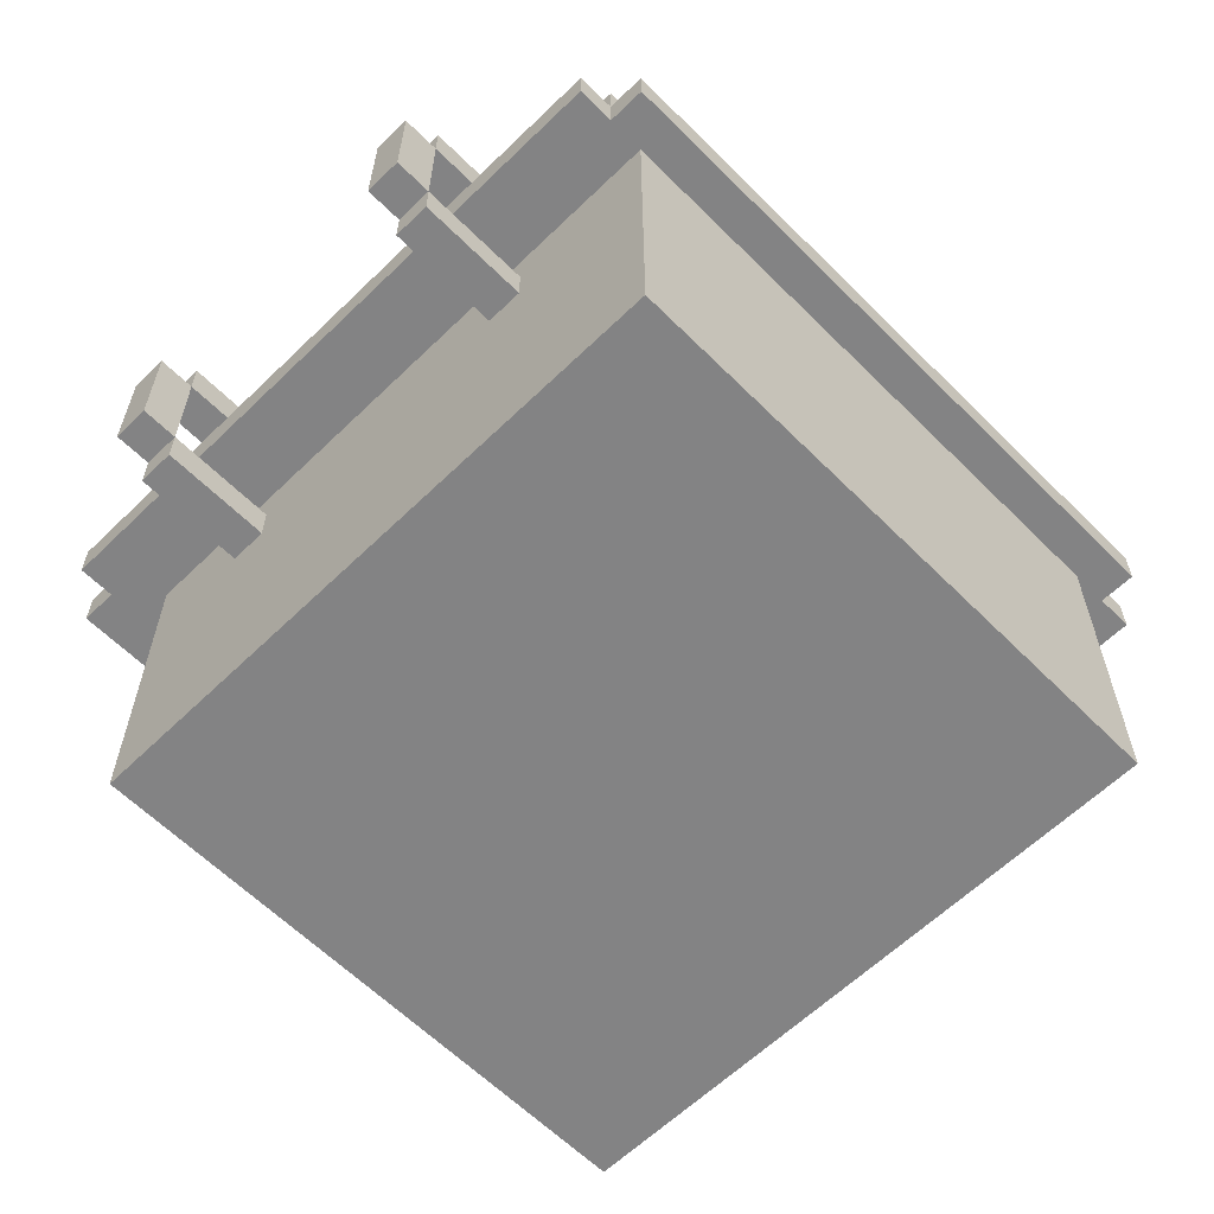
<metadata>
{"format":"obj","ext":"obj","renderer":"f3d","projection":"perspective","resolution":1024,"background":"white","views":[{"elev":-61.2,"azim":-45.4,"up":"+Y"}]}
</metadata>
<code>
o
v 0.3 2.8 -0.8
v 0.3 2.8 -0.9
v 0.3 2.8 -1.7
v 0.3 2.8 -1.8
v 0.3 3.1 -0.8
v 0.3 3.1 -0.9
v 0.3 3.1 -1.7
v 0.3 3.1 -1.8
v 0.4 2.7 -0.8
v 0.4 2.7 -0.9
v 0.4 2.7 -1.7
v 0.4 2.7 -1.8
v 0.4 2.8 -0.8
v 0.4 2.8 -0.9
v 0.4 2.8 -1.7
v 0.4 2.8 -1.8
v 0.4 3.1 -0.8
v 0.4 3.1 -0.9
v 0.4 3.1 -1.7
v 0.4 3.1 -1.8
v 0.4 3.2 -0.8
v 0.4 3.2 -0.9
v 0.4 3.2 -1.7
v 0.4 3.2 -1.8
v 0.5 2.9 -0.4
v 0.5 2.9 -2.2
v 0.5 3 -0.4
v 0.5 3 -2.2
v 0.6 2.9 -0.3
v 0.6 2.9 -0.4
v 0.6 2.9 -2.2
v 0.6 2.9 -2.3
v 0.6 3 -0.3
v 0.6 3 -0.4
v 0.6 3 -2.2
v 0.6 3 -2.3
v 0.6 3.1 -0.4
v 0.6 3.1 -0.8
v 0.6 3.1 -0.9
v 0.6 3.1 -1.7
v 0.6 3.1 -1.8
v 0.6 3.1 -2.2
v 0.7 2 -0.4
v 0.7 2 -2.1
v 0.7 2.7 -0.8
v 0.7 2.7 -0.9
v 0.7 2.7 -1.7
v 0.7 2.7 -1.8
v 0.7 2.8 -0.8
v 0.7 2.8 -0.9
v 0.7 2.8 -1.7
v 0.7 2.8 -1.8
v 0.7 2.9 -0.4
v 0.7 2.9 -2.1
v 0.8 3.1 -1.2
v 0.8 3.1 -1.4
v 0.8 3.5 -1.2
v 0.8 3.5 -1.4
v 0.9 3.5 -1.2
v 0.9 3.5 -1.4
v 0.9 3.6 -1.2
v 0.9 3.6 -1.4
v 1 3.6 -1.2
v 1 3.6 -1.4
v 1 3.7 -1.2
v 1 3.7 -1.4
v 1.9 3.5 -1.2
v 1.9 3.5 -1.4
v 1.9 3.6 -1.2
v 1.9 3.6 -1.4
v 2.1 3.1 -1.2
v 2.1 3.1 -1.4
v 2.1 3.5 -1.2
v 2.1 3.5 -1.4
v 2.2 2.1 -0.5
v 2.2 2.1 -2
v 2.2 2.9 -0.5
v 2.2 2.9 -2
v 2.3 2.9 -0.4
v 2.3 2.9 -2.1
v 2.3 3 -0.4
v 2.3 3 -2.1
v 2.3 3.1 -0.8
v 2.3 3.1 -0.9
v 2.3 3.1 -1.7
v 2.3 3.1 -1.8
v 2.3 3.2 -0.8
v 2.3 3.2 -0.9
v 2.3 3.2 -1.7
v 2.3 3.2 -1.8
v 2.6 2.8 -0.8
v 2.6 2.8 -0.9
v 2.6 2.8 -1.7
v 2.6 2.8 -1.8
v 2.6 3.1 -0.8
v 2.6 3.1 -0.9
v 2.6 3.1 -1.7
v 2.6 3.1 -1.8
v 0.4 2.8 -0.8
v 0.4 2.8 -0.9
v 0.4 2.8 -1.7
v 0.4 2.8 -1.8
v 0.4 3.1 -0.8
v 0.4 3.1 -0.9
v 0.4 3.1 -1.7
v 0.4 3.1 -1.8
v 0.7 2.9 -0.4
v 0.7 2.9 -2.1
v 0.7 3 -0.4
v 0.7 3 -2.1
v 0.7 3.1 -0.8
v 0.7 3.1 -0.9
v 0.7 3.1 -1.7
v 0.7 3.1 -1.8
v 0.7 3.2 -0.8
v 0.7 3.2 -0.9
v 0.7 3.2 -1.7
v 0.7 3.2 -1.8
v 0.8 2.1 -0.5
v 0.8 2.1 -2
v 0.8 2.9 -0.5
v 0.8 2.9 -2
v 0.9 3.1 -1.2
v 0.9 3.1 -1.4
v 0.9 3.5 -1.2
v 0.9 3.5 -1.4
v 1.1 3.5 -1.2
v 1.1 3.5 -1.4
v 1.1 3.6 -1.2
v 1.1 3.6 -1.4
v 2 3.6 -1.2
v 2 3.6 -1.4
v 2 3.7 -1.2
v 2 3.7 -1.4
v 2.1 3.5 -1.2
v 2.1 3.5 -1.4
v 2.1 3.6 -1.2
v 2.1 3.6 -1.4
v 2.2 3.1 -1.2
v 2.2 3.1 -1.4
v 2.2 3.5 -1.2
v 2.2 3.5 -1.4
v 2.3 2 -0.4
v 2.3 2 -2.1
v 2.3 2.7 -0.8
v 2.3 2.7 -0.9
v 2.3 2.7 -1.7
v 2.3 2.7 -1.8
v 2.3 2.8 -0.8
v 2.3 2.8 -0.9
v 2.3 2.8 -1.7
v 2.3 2.8 -1.8
v 2.3 2.9 -0.4
v 2.3 2.9 -2.1
v 2.4 2.9 -0.3
v 2.4 2.9 -0.4
v 2.4 2.9 -2.2
v 2.4 2.9 -2.3
v 2.4 3 -0.3
v 2.4 3 -0.4
v 2.4 3 -2.2
v 2.4 3 -2.3
v 2.4 3.1 -0.4
v 2.4 3.1 -0.8
v 2.4 3.1 -0.9
v 2.4 3.1 -1.7
v 2.4 3.1 -1.8
v 2.4 3.1 -2.2
v 2.5 2.9 -0.4
v 2.5 2.9 -2.2
v 2.5 3 -0.4
v 2.5 3 -2.2
v 2.6 2.7 -0.8
v 2.6 2.7 -0.9
v 2.6 2.7 -1.7
v 2.6 2.7 -1.8
v 2.6 2.8 -0.8
v 2.6 2.8 -0.9
v 2.6 2.8 -1.7
v 2.6 2.8 -1.8
v 2.6 3.1 -0.8
v 2.6 3.1 -0.9
v 2.6 3.1 -1.7
v 2.6 3.1 -1.8
v 2.6 3.2 -0.8
v 2.6 3.2 -0.9
v 2.6 3.2 -1.7
v 2.6 3.2 -1.8
v 2.7 2.8 -0.8
v 2.7 2.8 -0.9
v 2.7 2.8 -1.7
v 2.7 2.8 -1.8
v 2.7 3.1 -0.8
v 2.7 3.1 -0.9
v 2.7 3.1 -1.7
v 2.7 3.1 -1.8
v 0.6 2.9 -0.3
v 0.6 3 -0.3
v 2.4 2.9 -0.3
v 2.4 3 -0.3
v 0.5 2.9 -0.4
v 0.5 3 -0.4
v 0.6 2.9 -0.4
v 0.6 3 -0.4
v 0.6 3.1 -0.4
v 0.7 2 -0.4
v 0.7 2.9 -0.4
v 2.3 2 -0.4
v 2.3 2.9 -0.4
v 2.4 2.9 -0.4
v 2.4 3 -0.4
v 2.4 3.1 -0.4
v 2.5 2.9 -0.4
v 2.5 3 -0.4
v 0.3 2.8 -0.8
v 0.3 3.1 -0.8
v 0.4 2.7 -0.8
v 0.4 2.8 -0.8
v 0.4 3.1 -0.8
v 0.4 3.2 -0.8
v 0.6 2.7 -0.8
v 0.6 2.8 -0.8
v 0.6 3.1 -0.8
v 0.6 3.2 -0.8
v 0.7 2.7 -0.8
v 0.7 2.8 -0.8
v 0.7 3.1 -0.8
v 0.7 3.2 -0.8
v 2.3 2.7 -0.8
v 2.3 2.8 -0.8
v 2.3 3.1 -0.8
v 2.3 3.2 -0.8
v 2.4 2.7 -0.8
v 2.4 2.8 -0.8
v 2.4 3.1 -0.8
v 2.4 3.2 -0.8
v 2.6 2.7 -0.8
v 2.6 2.8 -0.8
v 2.6 3.1 -0.8
v 2.6 3.2 -0.8
v 2.7 2.8 -0.8
v 2.7 3.1 -0.8
v 0.8 3.1 -1.2
v 0.8 3.5 -1.2
v 0.9 3.1 -1.2
v 0.9 3.5 -1.2
v 0.9 3.6 -1.2
v 1 3.6 -1.2
v 1 3.7 -1.2
v 1.1 3.5 -1.2
v 1.1 3.6 -1.2
v 1.9 3.5 -1.2
v 1.9 3.6 -1.2
v 2 3.6 -1.2
v 2 3.7 -1.2
v 2.1 3.1 -1.2
v 2.1 3.5 -1.2
v 2.1 3.6 -1.2
v 2.2 3.1 -1.2
v 2.2 3.5 -1.2
v 0.3 2.8 -1.7
v 0.3 3.1 -1.7
v 0.4 2.7 -1.7
v 0.4 2.8 -1.7
v 0.4 3.1 -1.7
v 0.4 3.2 -1.7
v 0.6 2.7 -1.7
v 0.6 2.8 -1.7
v 0.6 3.1 -1.7
v 0.6 3.2 -1.7
v 0.7 2.7 -1.7
v 0.7 2.8 -1.7
v 0.7 3.1 -1.7
v 0.7 3.2 -1.7
v 2.3 2.7 -1.7
v 2.3 2.8 -1.7
v 2.3 3.1 -1.7
v 2.3 3.2 -1.7
v 2.4 2.7 -1.7
v 2.4 2.8 -1.7
v 2.4 3.1 -1.7
v 2.4 3.2 -1.7
v 2.6 2.7 -1.7
v 2.6 2.8 -1.7
v 2.6 3.1 -1.7
v 2.6 3.2 -1.7
v 2.7 2.8 -1.7
v 2.7 3.1 -1.7
v 0.8 2.1 -2
v 0.8 2.9 -2
v 2.2 2.1 -2
v 2.2 2.9 -2
v 0.7 2.9 -2.1
v 0.7 3 -2.1
v 2.3 2.9 -2.1
v 2.3 3 -2.1
v 0.7 2.9 -0.4
v 0.7 3 -0.4
v 2.3 2.9 -0.4
v 2.3 3 -0.4
v 0.8 2.1 -0.5
v 0.8 2.9 -0.5
v 2.2 2.1 -0.5
v 2.2 2.9 -0.5
v 0.3 2.8 -0.9
v 0.3 3.1 -0.9
v 0.4 2.7 -0.9
v 0.4 2.8 -0.9
v 0.4 3.1 -0.9
v 0.4 3.2 -0.9
v 0.6 2.7 -0.9
v 0.6 2.8 -0.9
v 0.6 3.1 -0.9
v 0.6 3.2 -0.9
v 0.7 2.7 -0.9
v 0.7 2.8 -0.9
v 0.7 3.1 -0.9
v 0.7 3.2 -0.9
v 2.3 2.7 -0.9
v 2.3 2.8 -0.9
v 2.3 3.1 -0.9
v 2.3 3.2 -0.9
v 2.4 2.7 -0.9
v 2.4 2.8 -0.9
v 2.4 3.1 -0.9
v 2.4 3.2 -0.9
v 2.6 2.7 -0.9
v 2.6 2.8 -0.9
v 2.6 3.1 -0.9
v 2.6 3.2 -0.9
v 2.7 2.8 -0.9
v 2.7 3.1 -0.9
v 0.8 3.1 -1.4
v 0.8 3.5 -1.4
v 0.9 3.1 -1.4
v 0.9 3.5 -1.4
v 0.9 3.6 -1.4
v 1 3.6 -1.4
v 1 3.7 -1.4
v 1.1 3.5 -1.4
v 1.1 3.6 -1.4
v 1.9 3.5 -1.4
v 1.9 3.6 -1.4
v 2 3.6 -1.4
v 2 3.7 -1.4
v 2.1 3.1 -1.4
v 2.1 3.5 -1.4
v 2.1 3.6 -1.4
v 2.2 3.1 -1.4
v 2.2 3.5 -1.4
v 0.3 2.8 -1.8
v 0.3 3.1 -1.8
v 0.4 2.7 -1.8
v 0.4 2.8 -1.8
v 0.4 3.1 -1.8
v 0.4 3.2 -1.8
v 0.6 2.7 -1.8
v 0.6 2.8 -1.8
v 0.6 3.1 -1.8
v 0.6 3.2 -1.8
v 0.7 2.7 -1.8
v 0.7 2.8 -1.8
v 0.7 3.1 -1.8
v 0.7 3.2 -1.8
v 2.3 2.7 -1.8
v 2.3 2.8 -1.8
v 2.3 3.1 -1.8
v 2.3 3.2 -1.8
v 2.4 2.7 -1.8
v 2.4 2.8 -1.8
v 2.4 3.1 -1.8
v 2.4 3.2 -1.8
v 2.6 2.7 -1.8
v 2.6 2.8 -1.8
v 2.6 3.1 -1.8
v 2.6 3.2 -1.8
v 2.7 2.8 -1.8
v 2.7 3.1 -1.8
v 0.7 2 -2.1
v 0.7 2.9 -2.1
v 2.3 2 -2.1
v 2.3 2.9 -2.1
v 0.5 2.9 -2.2
v 0.5 3 -2.2
v 0.6 2.9 -2.2
v 0.6 3 -2.2
v 0.6 3.1 -2.2
v 2.4 2.9 -2.2
v 2.4 3 -2.2
v 2.4 3.1 -2.2
v 2.5 2.9 -2.2
v 2.5 3 -2.2
v 0.6 2.9 -2.3
v 0.6 3 -2.3
v 2.4 2.9 -2.3
v 2.4 3 -2.3
v 0.7 2 -0.4
v 2.3 2 -0.4
v 0.8 2 -0.5
v 2.2 2 -0.5
v 0.8 2 -2
v 2.2 2 -2
v 0.7 2 -2.1
v 2.3 2 -2.1
v 0.4 2.7 -0.8
v 0.6 2.7 -0.8
v 0.7 2.7 -0.8
v 2.3 2.7 -0.8
v 2.4 2.7 -0.8
v 2.6 2.7 -0.8
v 0.4 2.7 -0.9
v 0.6 2.7 -0.9
v 0.7 2.7 -0.9
v 2.3 2.7 -0.9
v 2.4 2.7 -0.9
v 2.6 2.7 -0.9
v 0.4 2.7 -1.7
v 0.6 2.7 -1.7
v 0.7 2.7 -1.7
v 2.3 2.7 -1.7
v 2.4 2.7 -1.7
v 2.6 2.7 -1.7
v 0.4 2.7 -1.8
v 0.6 2.7 -1.8
v 0.7 2.7 -1.8
v 2.3 2.7 -1.8
v 2.4 2.7 -1.8
v 2.6 2.7 -1.8
v 0.3 2.8 -0.8
v 0.4 2.8 -0.8
v 2.6 2.8 -0.8
v 2.7 2.8 -0.8
v 0.3 2.8 -0.9
v 0.4 2.8 -0.9
v 2.6 2.8 -0.9
v 2.7 2.8 -0.9
v 0.3 2.8 -1.7
v 0.4 2.8 -1.7
v 2.6 2.8 -1.7
v 2.7 2.8 -1.7
v 0.3 2.8 -1.8
v 0.4 2.8 -1.8
v 2.6 2.8 -1.8
v 2.7 2.8 -1.8
v 0.6 2.9 -0.3
v 2.4 2.9 -0.3
v 0.5 2.9 -0.4
v 0.6 2.9 -0.4
v 0.7 2.9 -0.4
v 2.3 2.9 -0.4
v 2.4 2.9 -0.4
v 2.5 2.9 -0.4
v 0.7 2.9 -2.1
v 2.3 2.9 -2.1
v 0.5 2.9 -2.2
v 0.6 2.9 -2.2
v 2.4 2.9 -2.2
v 2.5 2.9 -2.2
v 0.6 2.9 -2.3
v 2.4 2.9 -2.3
v 0.7 3 -0.4
v 2.3 3 -0.4
v 0.7 3 -2.1
v 2.3 3 -2.1
v 0.4 3.1 -0.8
v 0.6 3.1 -0.8
v 2.4 3.1 -0.8
v 2.6 3.1 -0.8
v 0.4 3.1 -0.9
v 0.6 3.1 -0.9
v 2.4 3.1 -0.9
v 2.6 3.1 -0.9
v 0.4 3.1 -1.7
v 0.6 3.1 -1.7
v 2.4 3.1 -1.7
v 2.6 3.1 -1.7
v 0.4 3.1 -1.8
v 0.6 3.1 -1.8
v 2.4 3.1 -1.8
v 2.6 3.1 -1.8
v 0.9 3.5 -1.2
v 1.1 3.5 -1.2
v 1.9 3.5 -1.2
v 2.1 3.5 -1.2
v 0.9 3.5 -1.4
v 1.1 3.5 -1.4
v 1.9 3.5 -1.4
v 2.1 3.5 -1.4
v 1.1 3.6 -1.2
v 1.9 3.6 -1.2
v 1.1 3.6 -1.4
v 1.9 3.6 -1.4
v 0.8 2.1 -0.5
v 2.2 2.1 -0.5
v 0.8 2.1 -2
v 2.2 2.1 -2
v 0.4 2.8 -0.8
v 0.6 2.8 -0.8
v 0.7 2.8 -0.8
v 2.3 2.8 -0.8
v 2.4 2.8 -0.8
v 2.6 2.8 -0.8
v 0.4 2.8 -0.9
v 0.6 2.8 -0.9
v 0.7 2.8 -0.9
v 2.3 2.8 -0.9
v 2.4 2.8 -0.9
v 2.6 2.8 -0.9
v 0.4 2.8 -1.7
v 0.6 2.8 -1.7
v 0.7 2.8 -1.7
v 2.3 2.8 -1.7
v 2.4 2.8 -1.7
v 2.6 2.8 -1.7
v 0.4 2.8 -1.8
v 0.6 2.8 -1.8
v 0.7 2.8 -1.8
v 2.3 2.8 -1.8
v 2.4 2.8 -1.8
v 2.6 2.8 -1.8
v 0.7 2.9 -0.4
v 2.3 2.9 -0.4
v 0.8 2.9 -0.5
v 2.2 2.9 -0.5
v 0.8 2.9 -2
v 2.2 2.9 -2
v 0.7 2.9 -2.1
v 2.3 2.9 -2.1
v 0.6 3 -0.3
v 2.4 3 -0.3
v 0.5 3 -0.4
v 0.6 3 -0.4
v 2.4 3 -0.4
v 2.5 3 -0.4
v 0.5 3 -2.2
v 0.6 3 -2.2
v 2.4 3 -2.2
v 2.5 3 -2.2
v 0.6 3 -2.3
v 2.4 3 -2.3
v 0.6 3.1 -0.4
v 2.4 3.1 -0.4
v 0.3 3.1 -0.8
v 0.4 3.1 -0.8
v 0.6 3.1 -0.8
v 0.7 3.1 -0.8
v 2.3 3.1 -0.8
v 2.4 3.1 -0.8
v 2.6 3.1 -0.8
v 2.7 3.1 -0.8
v 0.3 3.1 -0.9
v 0.4 3.1 -0.9
v 0.6 3.1 -0.9
v 0.7 3.1 -0.9
v 2.3 3.1 -0.9
v 2.4 3.1 -0.9
v 2.6 3.1 -0.9
v 2.7 3.1 -0.9
v 0.8 3.1 -1.2
v 0.9 3.1 -1.2
v 2.1 3.1 -1.2
v 2.2 3.1 -1.2
v 0.8 3.1 -1.4
v 0.9 3.1 -1.4
v 2.1 3.1 -1.4
v 2.2 3.1 -1.4
v 0.3 3.1 -1.7
v 0.4 3.1 -1.7
v 0.6 3.1 -1.7
v 0.7 3.1 -1.7
v 2.3 3.1 -1.7
v 2.4 3.1 -1.7
v 2.6 3.1 -1.7
v 2.7 3.1 -1.7
v 0.3 3.1 -1.8
v 0.4 3.1 -1.8
v 0.6 3.1 -1.8
v 0.7 3.1 -1.8
v 2.3 3.1 -1.8
v 2.4 3.1 -1.8
v 2.6 3.1 -1.8
v 2.7 3.1 -1.8
v 0.6 3.1 -2.2
v 2.4 3.1 -2.2
v 0.4 3.2 -0.8
v 0.6 3.2 -0.8
v 0.7 3.2 -0.8
v 2.3 3.2 -0.8
v 2.4 3.2 -0.8
v 2.6 3.2 -0.8
v 0.4 3.2 -0.9
v 0.6 3.2 -0.9
v 0.7 3.2 -0.9
v 2.3 3.2 -0.9
v 2.4 3.2 -0.9
v 2.6 3.2 -0.9
v 0.4 3.2 -1.7
v 0.6 3.2 -1.7
v 0.7 3.2 -1.7
v 2.3 3.2 -1.7
v 2.4 3.2 -1.7
v 2.6 3.2 -1.7
v 0.4 3.2 -1.8
v 0.6 3.2 -1.8
v 0.7 3.2 -1.8
v 2.3 3.2 -1.8
v 2.4 3.2 -1.8
v 2.6 3.2 -1.8
v 0.8 3.5 -1.2
v 0.9 3.5 -1.2
v 2.1 3.5 -1.2
v 2.2 3.5 -1.2
v 0.8 3.5 -1.4
v 0.9 3.5 -1.4
v 2.1 3.5 -1.4
v 2.2 3.5 -1.4
v 0.9 3.6 -1.2
v 1 3.6 -1.2
v 2 3.6 -1.2
v 2.1 3.6 -1.2
v 0.9 3.6 -1.4
v 1 3.6 -1.4
v 2 3.6 -1.4
v 2.1 3.6 -1.4
v 1 3.7 -1.2
v 2 3.7 -1.2
v 1 3.7 -1.4
v 2 3.7 -1.4
f 5 2 1
f 6 2 5
f 7 4 3
f 8 4 7
f 13 10 9
f 14 10 13
f 15 12 11
f 16 12 15
f 21 18 17
f 22 18 21
f 23 20 19
f 24 20 23
f 27 26 25
f 28 26 27
f 33 30 29
f 34 30 33
f 35 32 31
f 36 32 35
f 37 35 34
f 38 35 37
f 39 35 38
f 40 35 39
f 41 35 40
f 42 35 41
f 45 44 43
f 46 44 45
f 47 44 46
f 48 44 47
f 49 45 43
f 50 47 46
f 51 47 50
f 52 44 48
f 53 51 50
f 53 52 51
f 53 49 43
f 53 50 49
f 54 44 52
f 54 52 53
f 57 56 55
f 58 56 57
f 61 60 59
f 62 60 61
f 65 64 63
f 66 64 65
f 69 68 67
f 70 68 69
f 73 72 71
f 74 72 73
f 77 76 75
f 78 76 77
f 81 80 79
f 82 80 81
f 87 84 83
f 88 84 87
f 89 86 85
f 90 86 89
f 95 92 91
f 96 92 95
f 97 94 93
f 98 94 97
f 99 100 103
f 103 100 104
f 101 102 105
f 105 102 106
f 107 108 109
f 109 108 110
f 111 112 115
f 115 112 116
f 113 114 117
f 117 114 118
f 119 120 121
f 121 120 122
f 123 124 125
f 125 124 126
f 127 128 129
f 129 128 130
f 131 132 133
f 133 132 134
f 135 136 137
f 137 136 138
f 139 140 141
f 141 140 142
f 143 144 145
f 145 144 146
f 146 144 147
f 147 144 148
f 143 145 149
f 146 147 150
f 150 147 151
f 148 144 152
f 150 151 153
f 151 152 153
f 143 149 153
f 149 150 153
f 152 144 154
f 153 152 154
f 155 156 159
f 159 156 160
f 157 158 161
f 161 158 162
f 160 161 163
f 163 161 164
f 164 161 165
f 165 161 166
f 166 161 167
f 167 161 168
f 169 170 171
f 171 170 172
f 173 174 177
f 177 174 178
f 175 176 179
f 179 176 180
f 181 182 185
f 185 182 186
f 183 184 187
f 187 184 188
f 189 190 193
f 193 190 194
f 191 192 195
f 195 192 196
f 199 198 197
f 200 198 199
f 203 202 201
f 204 202 203
f 208 207 206
f 209 207 208
f 211 205 204
f 212 205 211
f 213 211 210
f 214 211 213
f 218 216 215
f 219 216 218
f 221 218 217
f 222 218 221
f 223 220 219
f 224 220 223
f 225 222 221
f 226 222 225
f 227 224 223
f 228 224 227
f 233 230 229
f 234 230 233
f 235 232 231
f 236 232 235
f 237 234 233
f 238 234 237
f 239 236 235
f 240 236 239
f 241 239 238
f 242 239 241
f 245 244 243
f 246 244 245
f 248 247 246
f 250 248 246
f 250 249 248
f 251 249 250
f 253 249 251
f 254 249 253
f 254 253 252
f 255 249 254
f 257 254 252
f 258 254 257
f 259 257 256
f 260 257 259
f 264 262 261
f 265 262 264
f 267 264 263
f 268 264 267
f 269 266 265
f 270 266 269
f 271 268 267
f 272 268 271
f 273 270 269
f 274 270 273
f 279 276 275
f 280 276 279
f 281 278 277
f 282 278 281
f 283 280 279
f 284 280 283
f 285 282 281
f 286 282 285
f 287 285 284
f 288 285 287
f 291 290 289
f 292 290 291
f 295 294 293
f 296 294 295
f 297 298 299
f 299 298 300
f 301 302 303
f 303 302 304
f 305 306 308
f 308 306 309
f 307 308 311
f 311 308 312
f 309 310 313
f 313 310 314
f 311 312 315
f 315 312 316
f 313 314 317
f 317 314 318
f 319 320 323
f 323 320 324
f 321 322 325
f 325 322 326
f 323 324 327
f 327 324 328
f 325 326 329
f 329 326 330
f 328 329 331
f 331 329 332
f 333 334 335
f 335 334 336
f 336 337 338
f 336 338 340
f 338 339 340
f 340 339 341
f 341 339 343
f 343 339 344
f 342 343 344
f 344 339 345
f 342 344 347
f 347 344 348
f 346 347 349
f 349 347 350
f 351 352 354
f 354 352 355
f 353 354 357
f 357 354 358
f 355 356 359
f 359 356 360
f 357 358 361
f 361 358 362
f 359 360 363
f 363 360 364
f 365 366 369
f 369 366 370
f 367 368 371
f 371 368 372
f 369 370 373
f 373 370 374
f 371 372 375
f 375 372 376
f 374 375 377
f 377 375 378
f 379 380 381
f 381 380 382
f 383 384 385
f 385 384 386
f 386 387 389
f 389 387 390
f 388 389 391
f 391 389 392
f 393 394 395
f 395 394 396
f 399 398 397
f 400 398 399
f 401 399 397
f 401 400 399
f 402 398 400
f 402 400 401
f 403 401 397
f 403 402 401
f 404 398 402
f 404 402 403
f 411 406 405
f 412 407 406
f 412 406 411
f 413 407 412
f 414 409 408
f 415 410 409
f 415 409 414
f 416 410 415
f 423 418 417
f 424 419 418
f 424 418 423
f 425 419 424
f 426 421 420
f 427 422 421
f 427 421 426
f 428 422 427
f 433 430 429
f 434 430 433
f 435 432 431
f 436 432 435
f 441 438 437
f 442 438 441
f 443 440 439
f 444 440 443
f 448 446 445
f 449 446 448
f 450 446 449
f 451 446 450
f 453 448 447
f 453 449 448
f 454 452 451
f 454 451 450
f 455 453 447
f 455 454 453
f 456 454 455
f 457 452 454
f 457 454 456
f 458 452 457
f 459 457 456
f 460 457 459
f 463 462 461
f 464 462 463
f 469 466 465
f 470 466 469
f 471 468 467
f 472 468 471
f 477 474 473
f 478 474 477
f 479 476 475
f 480 476 479
f 485 482 481
f 486 482 485
f 487 484 483
f 488 484 487
f 491 490 489
f 492 490 491
f 493 494 495
f 495 494 496
f 497 498 503
f 498 499 504
f 503 498 504
f 504 499 505
f 500 501 506
f 501 502 507
f 506 501 507
f 507 502 508
f 509 510 515
f 510 511 516
f 515 510 516
f 516 511 517
f 512 513 518
f 513 514 519
f 518 513 519
f 519 514 520
f 521 522 523
f 523 522 524
f 521 523 525
f 524 522 526
f 521 525 527
f 525 526 527
f 526 522 528
f 527 526 528
f 529 530 532
f 532 530 533
f 531 532 535
f 535 532 536
f 533 534 537
f 537 534 538
f 536 537 539
f 539 537 540
f 541 542 545
f 545 542 546
f 546 542 547
f 547 542 548
f 543 544 551
f 551 544 552
f 546 547 554
f 554 547 555
f 549 550 557
f 557 550 558
f 555 556 559
f 553 554 559
f 554 555 559
f 559 556 560
f 560 556 561
f 561 556 562
f 553 559 563
f 560 561 564
f 564 561 565
f 562 556 566
f 564 565 569
f 553 563 569
f 565 566 569
f 563 564 569
f 569 566 570
f 566 556 571
f 570 566 571
f 571 556 572
f 567 568 575
f 575 568 576
f 570 571 578
f 578 571 579
f 573 574 581
f 581 574 582
f 579 580 583
f 577 578 583
f 578 579 583
f 583 580 584
f 585 586 591
f 586 587 592
f 591 586 592
f 592 587 593
f 588 589 594
f 589 590 595
f 594 589 595
f 595 590 596
f 597 598 603
f 598 599 604
f 603 598 604
f 604 599 605
f 600 601 606
f 601 602 607
f 606 601 607
f 607 602 608
f 609 610 613
f 613 610 614
f 611 612 615
f 615 612 616
f 617 618 621
f 621 618 622
f 619 620 623
f 623 620 624
f 625 626 627
f 627 626 628

</code>
